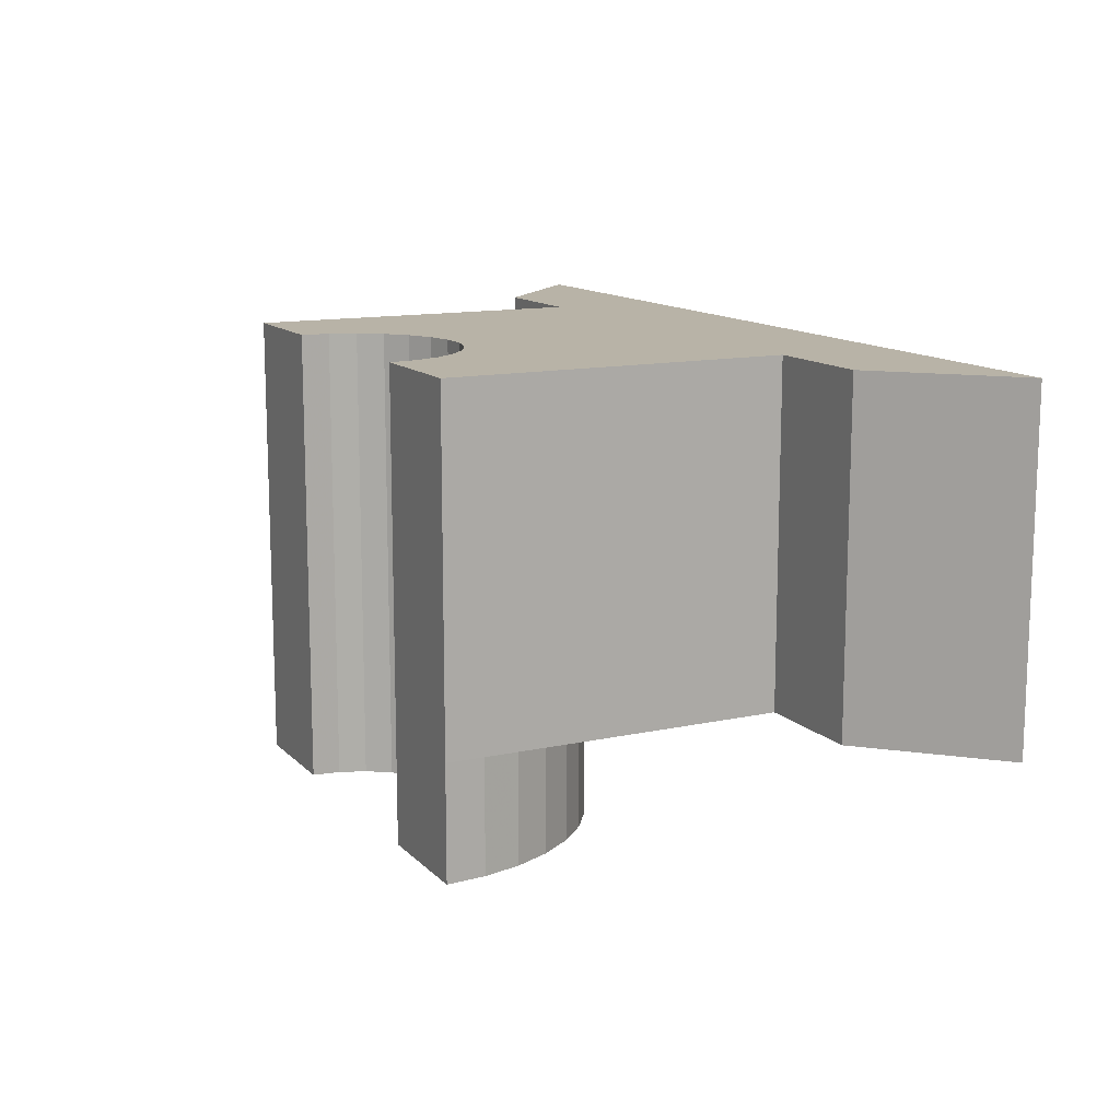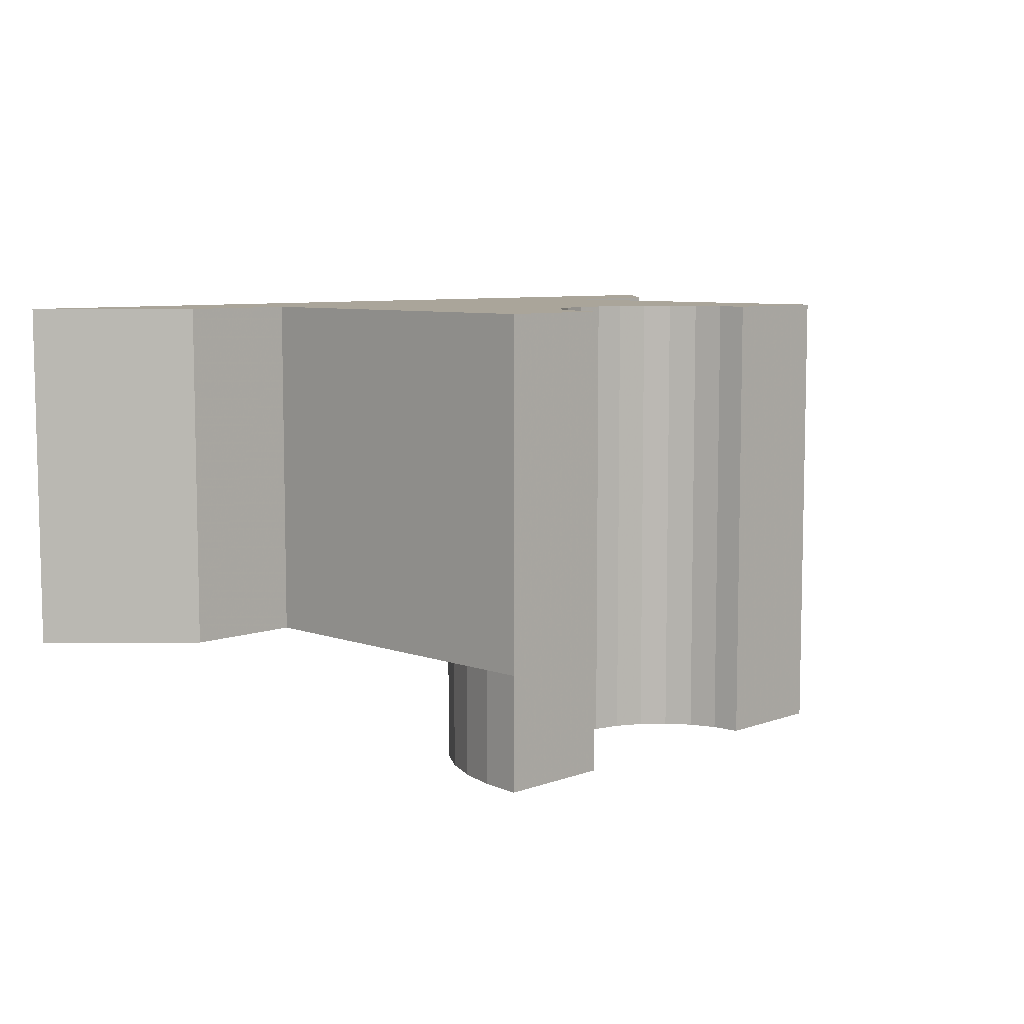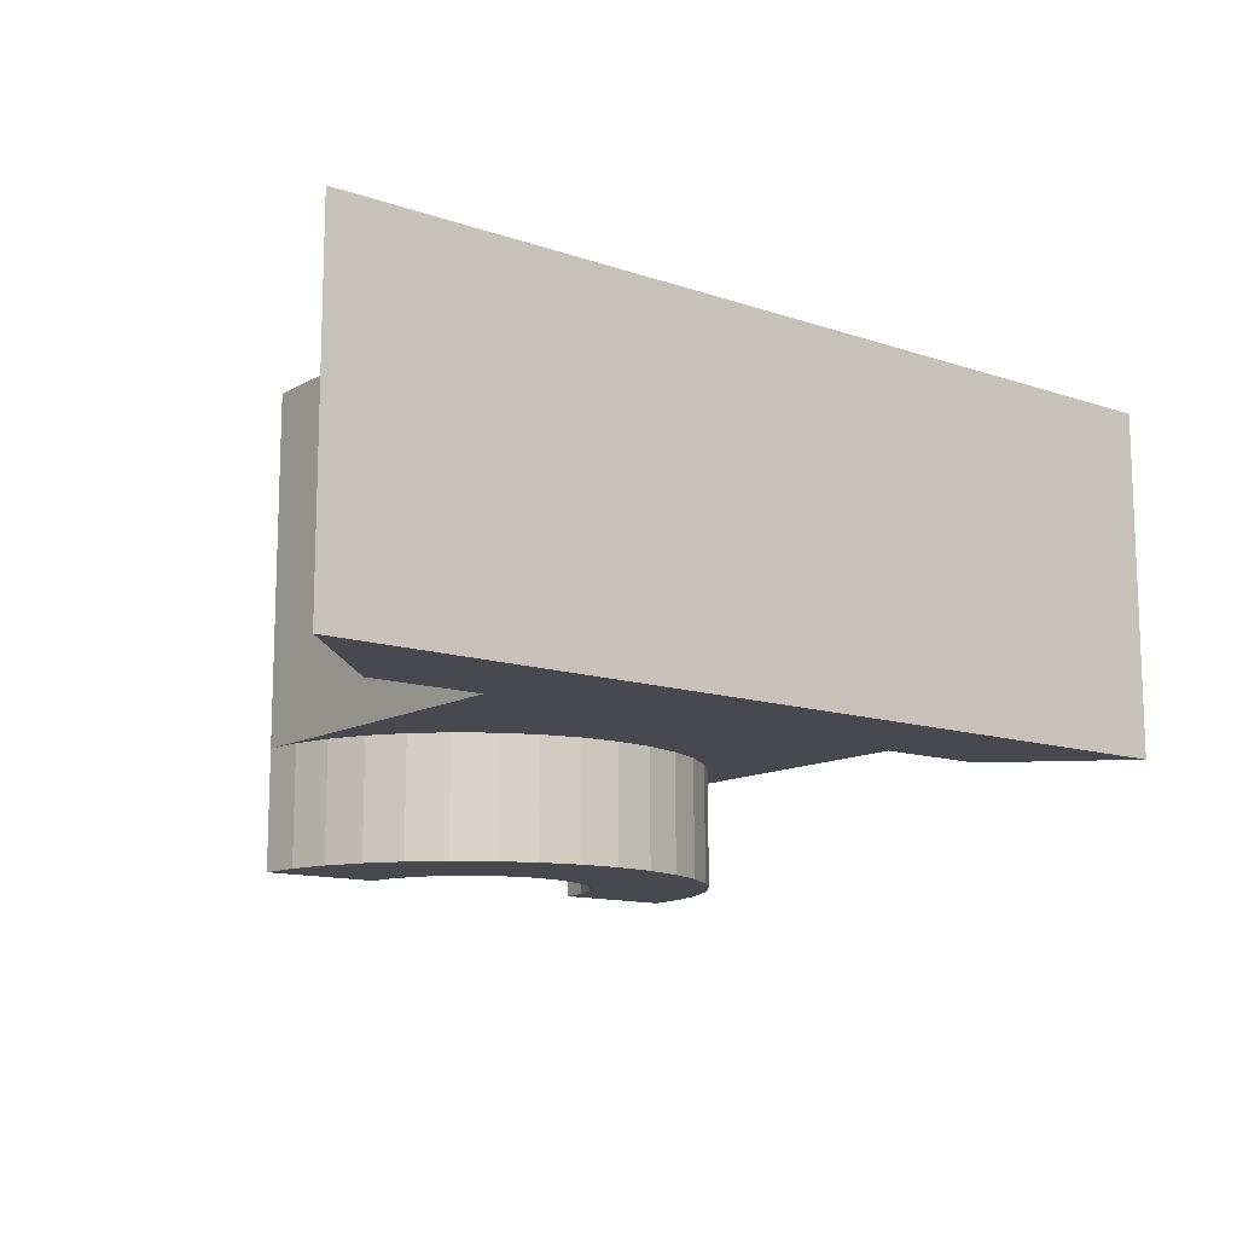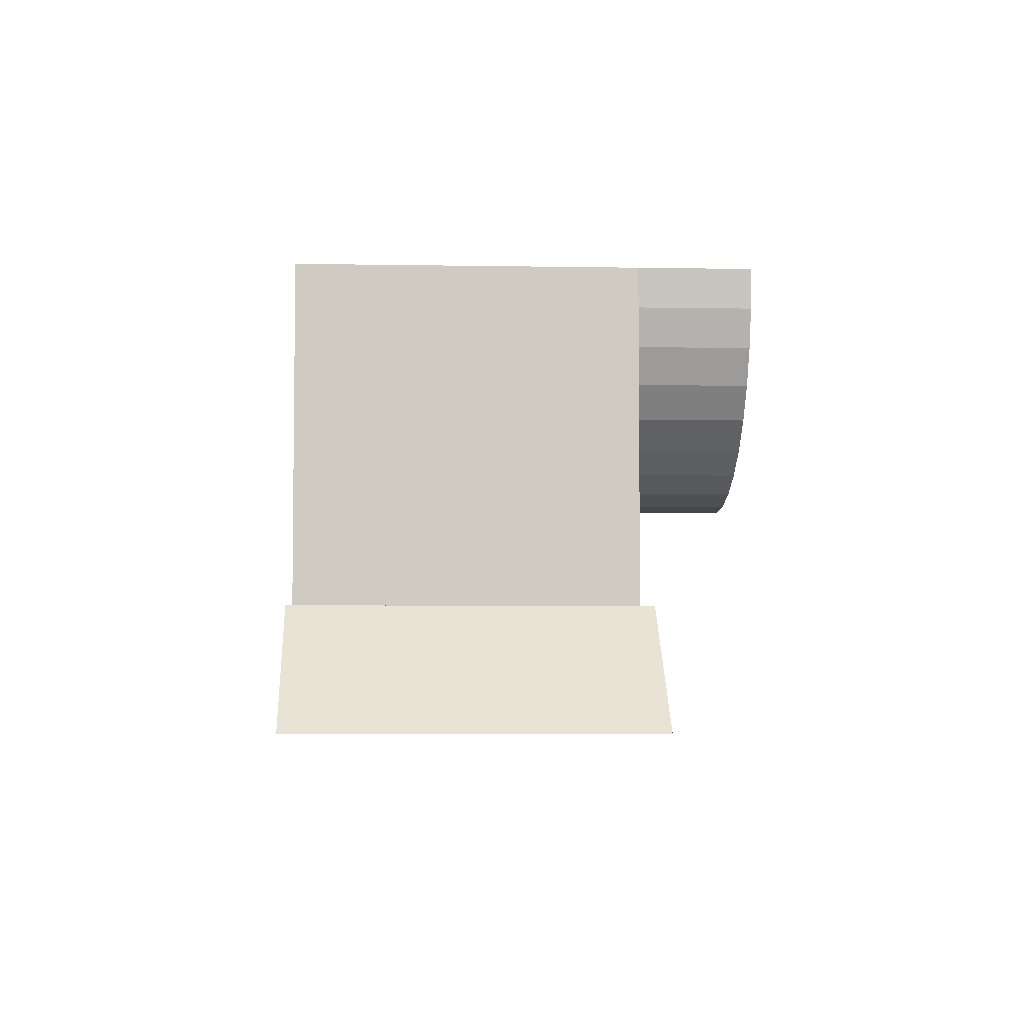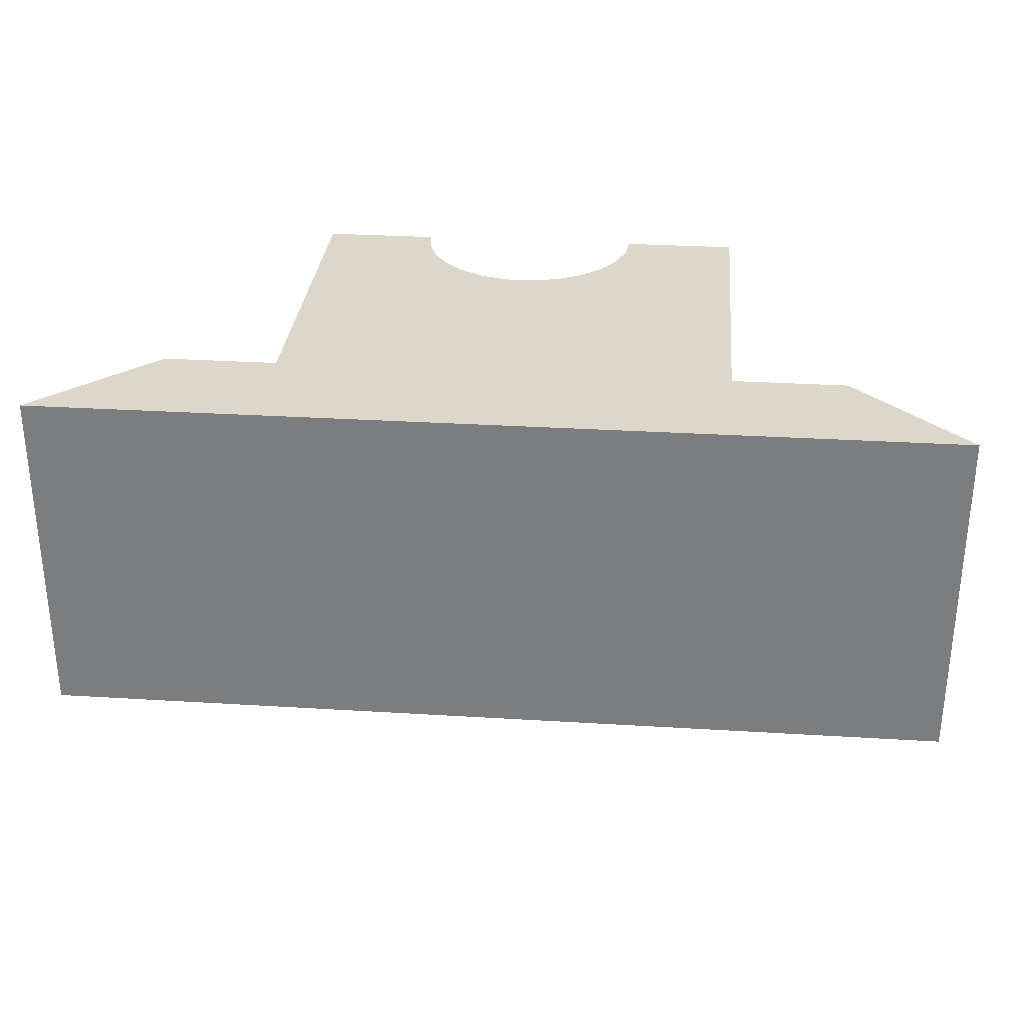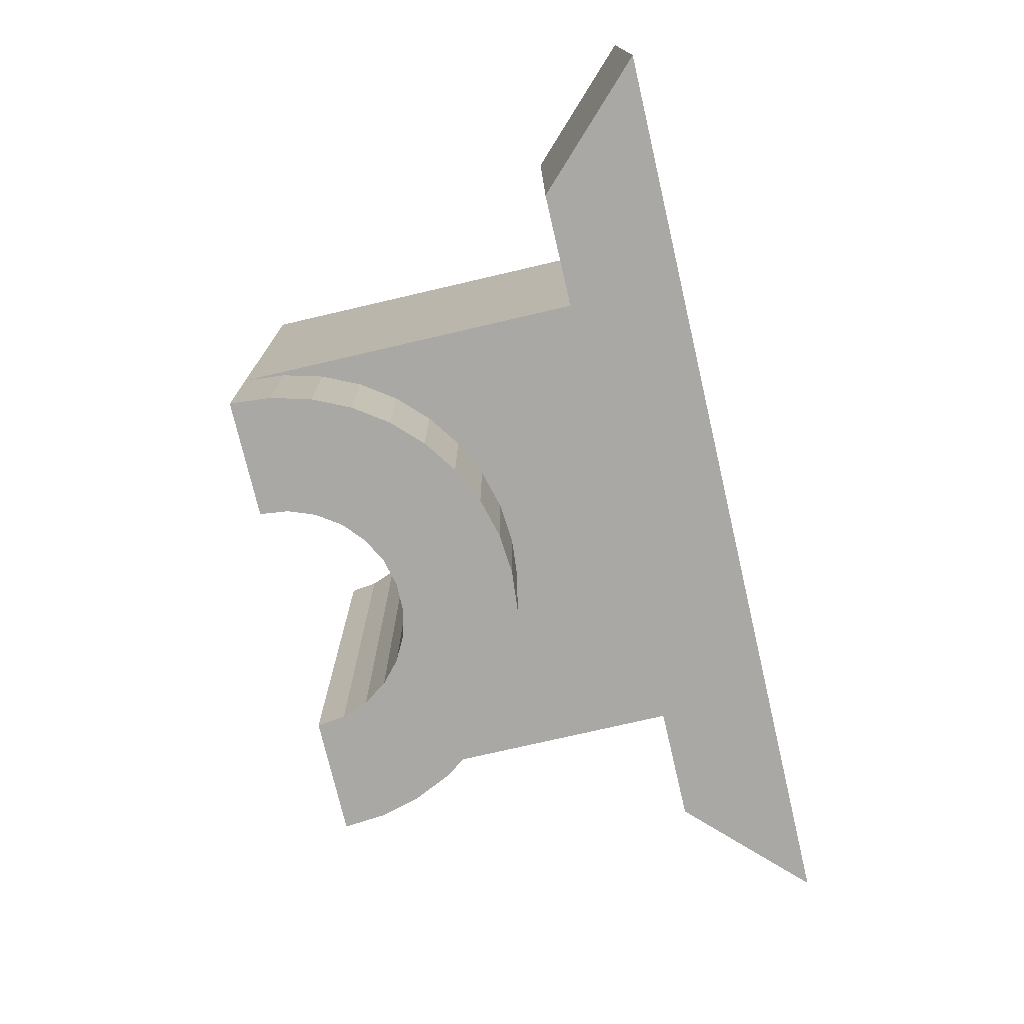
<metadata>
{"format":"obj","ext":"obj","renderer":"f3d","projection":"perspective","resolution":1024,"background":"white","views":[{"elev":12.9,"azim":63.3,"up":"+Y"},{"elev":7.6,"azim":-45.3,"up":"+Y"},{"elev":-12.6,"azim":141.9,"up":"+Y"},{"elev":-4.5,"azim":-93.2,"up":"+Z"},{"elev":30.3,"azim":-174.9,"up":"+Y"},{"elev":-74.9,"azim":103.1,"up":"+Y"}]}
</metadata>
<code>
g  P01_1
v 20 -15 40
v 20 -25 40
v 19.7 -25 36.53
v 19.7 -15 36.53
v 18.79 -25 33.16
v 18.79 -15 33.16
v 17.32 -25 30
v 17.32 -15 30
v 15.32 -25 27.14
v 15.32 -15 27.14
v 12.86 -25 24.68
v 12.86 -15 24.68
v 10 -25 22.68
v 10 -15 22.68
v 6.84 -25 21.21
v 6.84 -15 21.21
v 3.473 -25 20.3
v 3.473 -15 20.3
v 0 -25 20
v 0 -15 20
v -3.473 -25 20.3
v -3.473 -15 20.3
v -6.84 -25 21.21
v -6.84 -15 21.21
v -10 -25 22.68
v -10 -15 22.68
v -12.86 -25 24.68
v -12.86 -15 24.68
v -15.32 -25 27.14
v -15.32 -15 27.14
v -17.32 -25 30
v -17.32 -15 30
v -18.79 -25 33.16
v -18.79 -15 33.16
v -19.7 -25 36.53
v -19.7 -15 36.53
v -20 -25 40
v -20 -15 40
v 1.205 -25 30.07
v 7.485 -25 33.37
v 9.709 -25 37.61
v 8.855 -25 35.35
v -1.205 -25 30.07
v -3.546 -25 30.65
v 5.681 -25 31.77
v 3.546 -25 30.65
v -5.681 -25 31.77
v -7.485 -25 33.37
v -8.855 -25 35.35
v -9.709 -25 37.61
v -10 -25 40
v 10 -25 40
v -9.709 15 37.61
v -10 15 40
v -8.855 15 35.35
v -7.485 15 33.37
v -5.681 15 31.77
v -3.546 15 30.65
v -1.205 15 30.07
v 1.205 15 30.07
v 3.546 15 30.65
v 5.681 15 31.77
v 7.485 15 33.37
v 8.855 15 35.35
v 9.709 15 37.61
v 10 15 40
v -20 15 40
v 20 15 40
v -20 15 10
v -20 -15 10
v -30 15 10
v -30 -15 10
v -40 15 0
v -40 -15 0
v 40 15 0
v 40 -15 0
v 20 15 10
v 30 15 10
v 20 -15 10
v 30 -15 10
f 1 2 3
f 4 3 5
f 6 5 7
f 8 7 9
f 10 9 11
f 12 11 13
f 14 13 15
f 16 15 17
f 18 17 19
f 20 19 21
f 22 21 23
f 24 23 25
f 26 25 27
f 28 27 29
f 30 29 31
f 32 31 33
f 34 33 35
f 36 35 37
f 37 38 36
f 35 36 34
f 33 34 32
f 31 32 30
f 29 30 28
f 27 28 26
f 25 26 24
f 23 24 22
f 21 22 20
f 19 20 18
f 17 18 16
f 15 16 14
f 13 14 12
f 11 12 10
f 9 10 8
f 7 8 6
f 5 6 4
f 3 4 1
f 19 17 39
f 11 9 40
f 5 41 42
f 21 43 44
f 43 21 19
f 13 45 46
f 45 13 11
f 7 42 40
f 42 7 5
f 27 47 48
f 39 43 19
f 17 15 46
f 40 45 11
f 5 3 41
f 33 31 49
f 48 29 27
f 25 23 44
f 46 39 17
f 40 9 7
f 50 35 33
f 31 29 48
f 44 47 25
f 46 15 13
f 35 50 51
f 48 49 31
f 44 23 21
f 3 2 52
f 49 50 33
f 52 41 3
f 27 25 47
f 51 37 35
f 53 54 51
f 55 53 50
f 56 55 49
f 57 56 48
f 58 57 47
f 59 58 44
f 60 59 43
f 61 60 39
f 62 61 46
f 63 62 45
f 64 63 40
f 65 64 42
f 66 65 41
f 41 52 66
f 42 41 65
f 40 42 64
f 45 40 63
f 46 45 62
f 39 46 61
f 43 39 60
f 44 43 59
f 47 44 58
f 48 47 57
f 49 48 56
f 50 49 55
f 51 50 53
f 54 67 38
f 38 51 54
f 38 37 51
f 66 52 1
f 52 2 1
f 1 68 66
f 38 67 69
f 69 70 38
f 69 71 72
f 72 70 69
f 71 73 74
f 74 72 71
f 74 73 75
f 75 76 74
f 68 77 64
f 77 63 64
f 77 69 59
f 67 53 55
f 77 62 63
f 69 58 59
f 69 56 57
f 55 69 67
f 64 65 68
f 77 60 61
f 57 58 69
f 67 54 53
f 61 62 77
f 55 56 69
f 59 60 77
f 73 71 69
f 75 73 77
f 69 77 73
f 65 66 68
f 77 78 75
f 70 28 30
f 70 22 24
f 70 79 20
f 79 14 16
f 70 26 28
f 20 22 70
f 16 18 79
f 70 34 36
f 24 26 70
f 79 12 14
f 79 8 10
f 70 32 34
f 18 20 79
f 79 6 8
f 79 1 4
f 30 32 70
f 4 6 79
f 10 12 79
f 76 80 79
f 74 76 70
f 79 70 76
f 36 38 70
f 70 72 74
f 79 80 78
f 78 77 79
f 80 76 75
f 75 78 80
f 79 77 68
f 68 1 79

</code>
